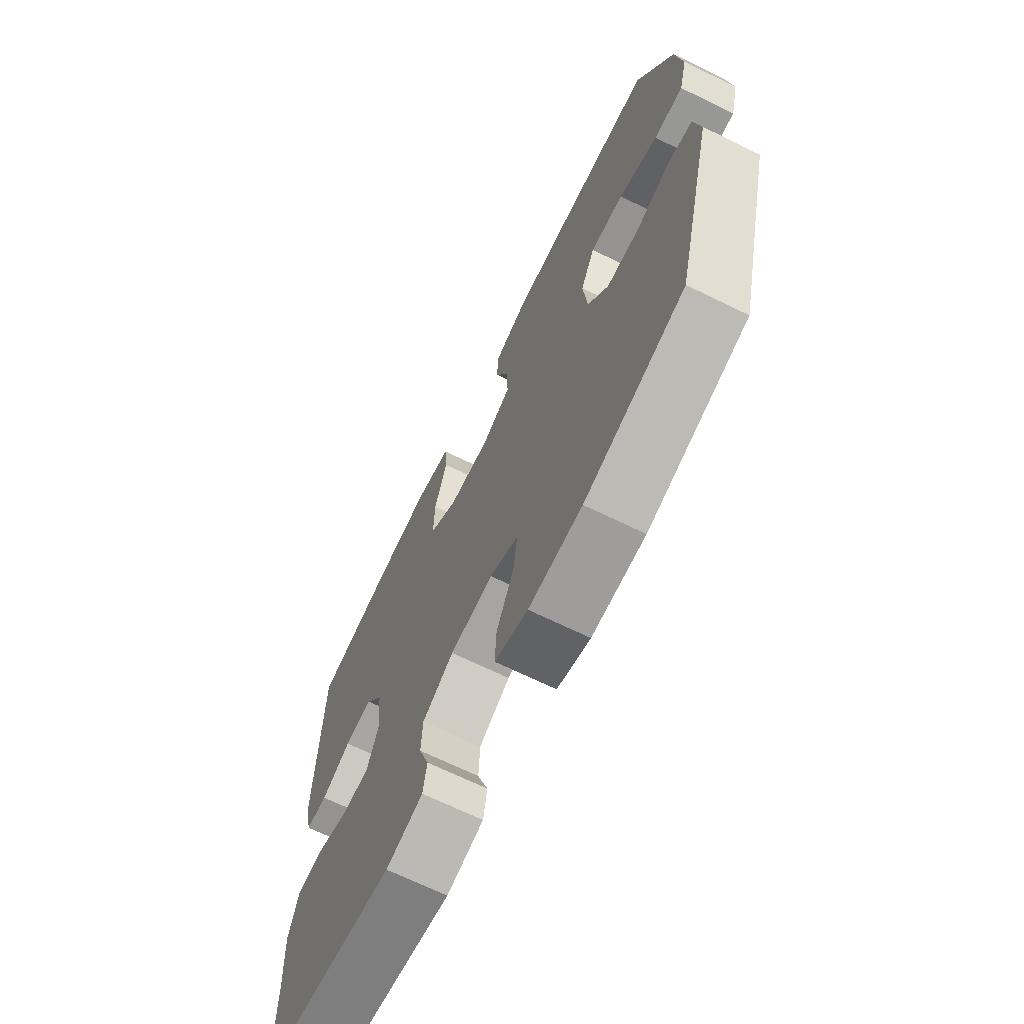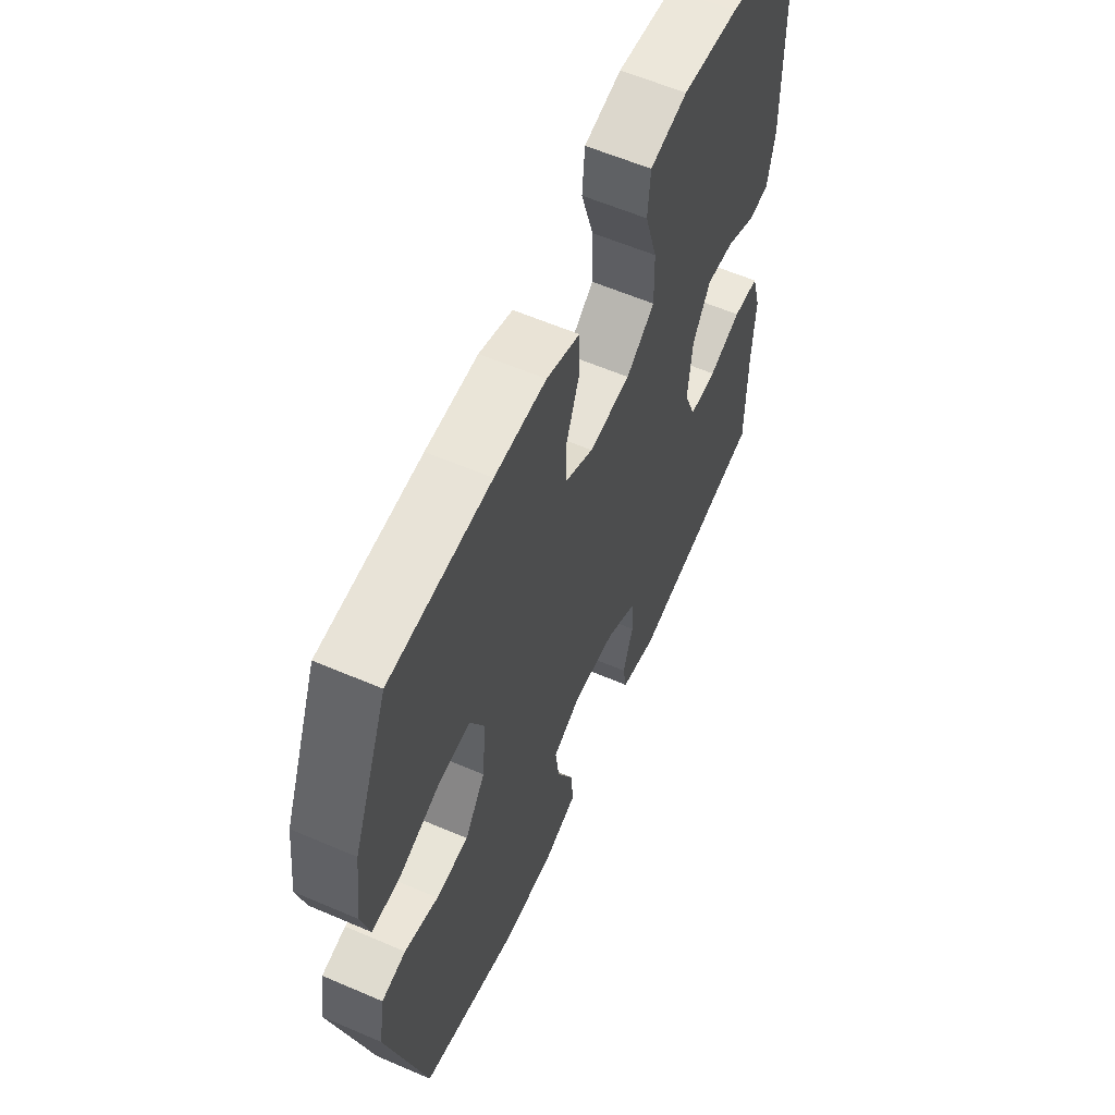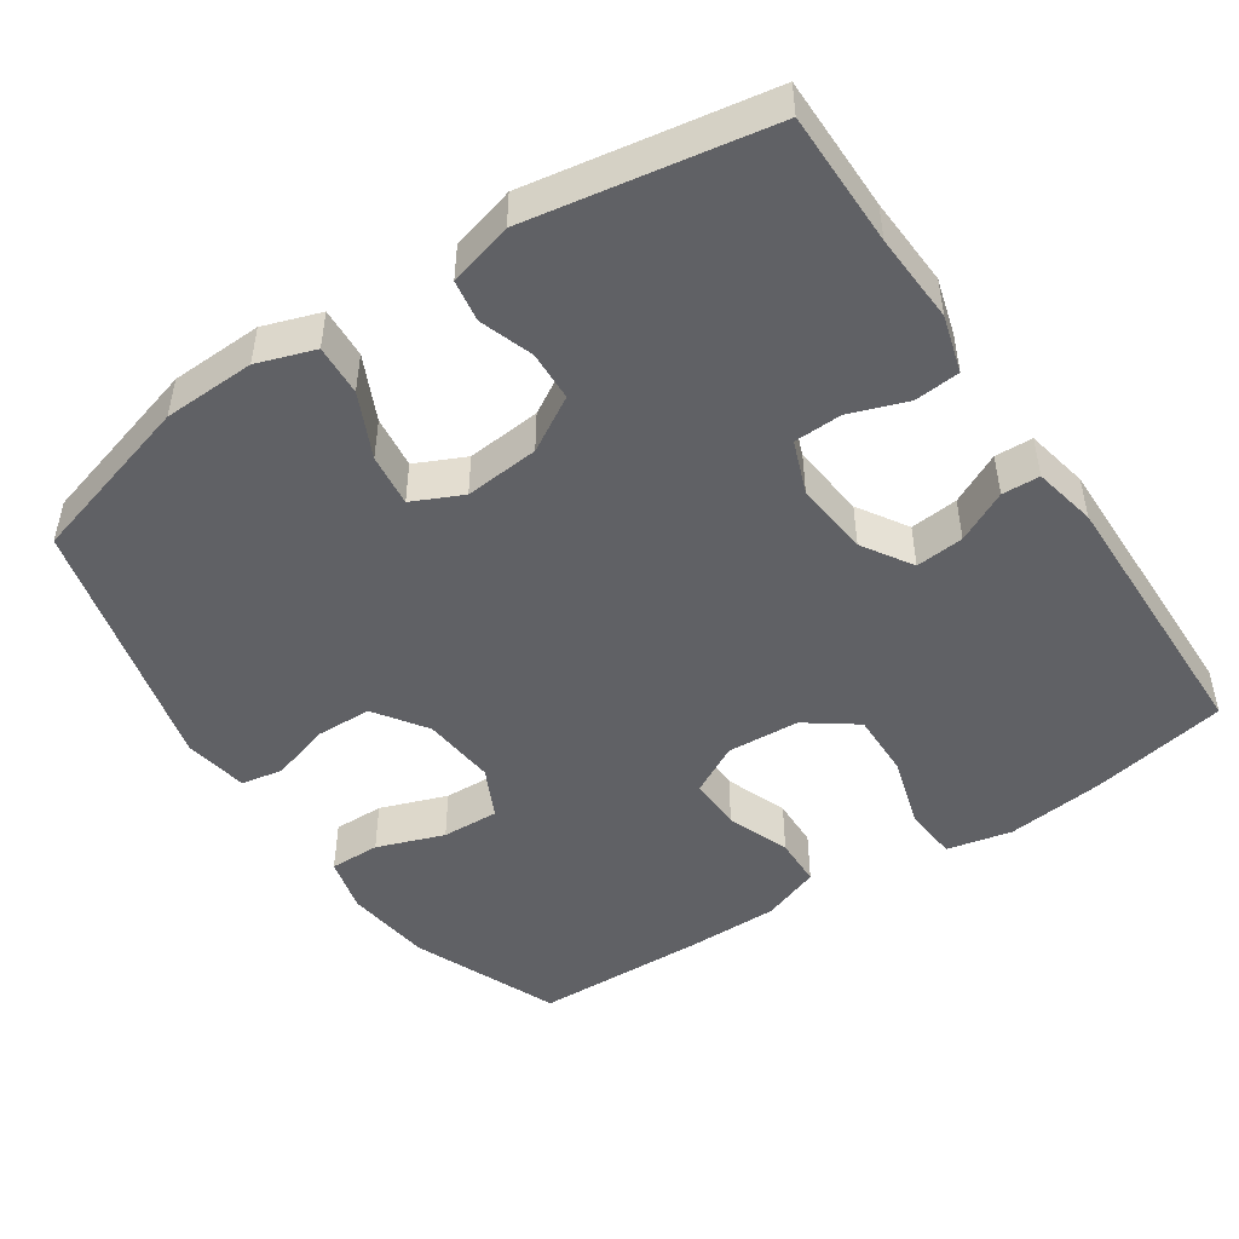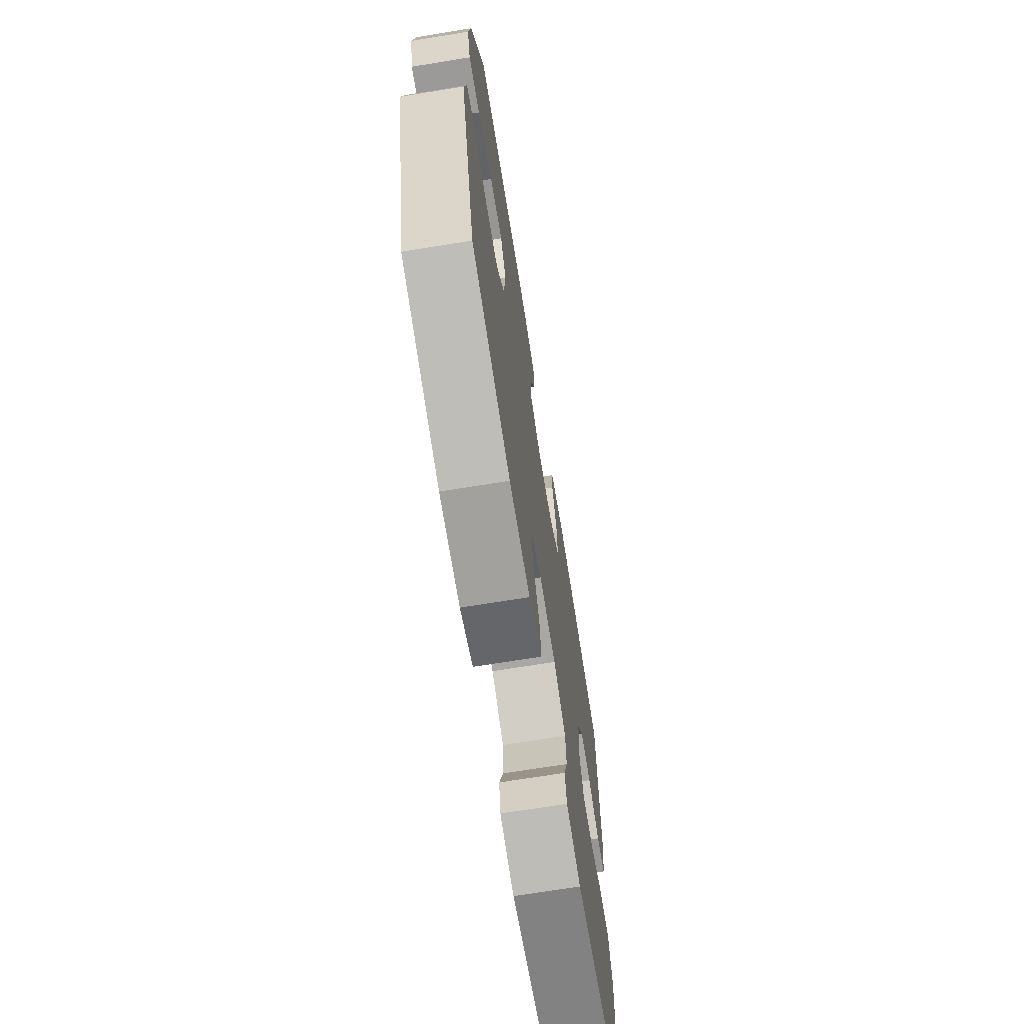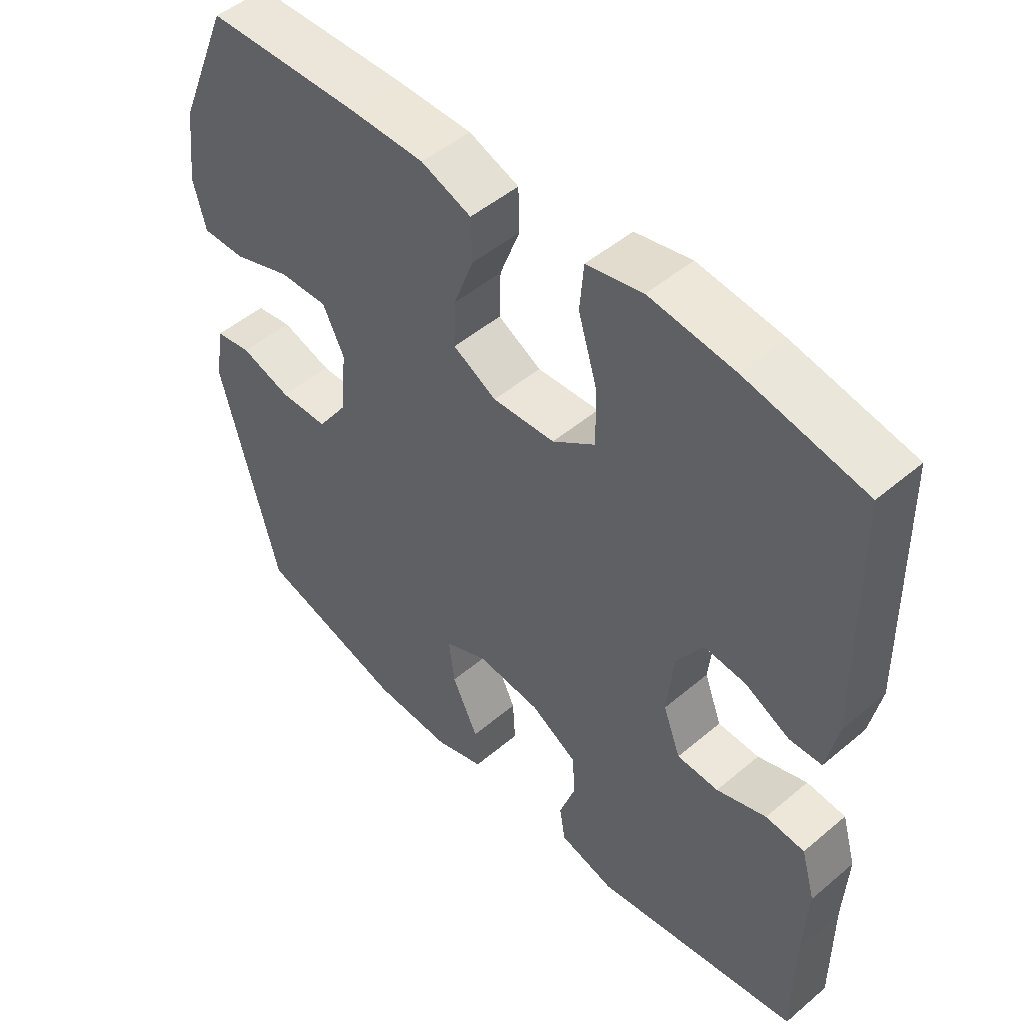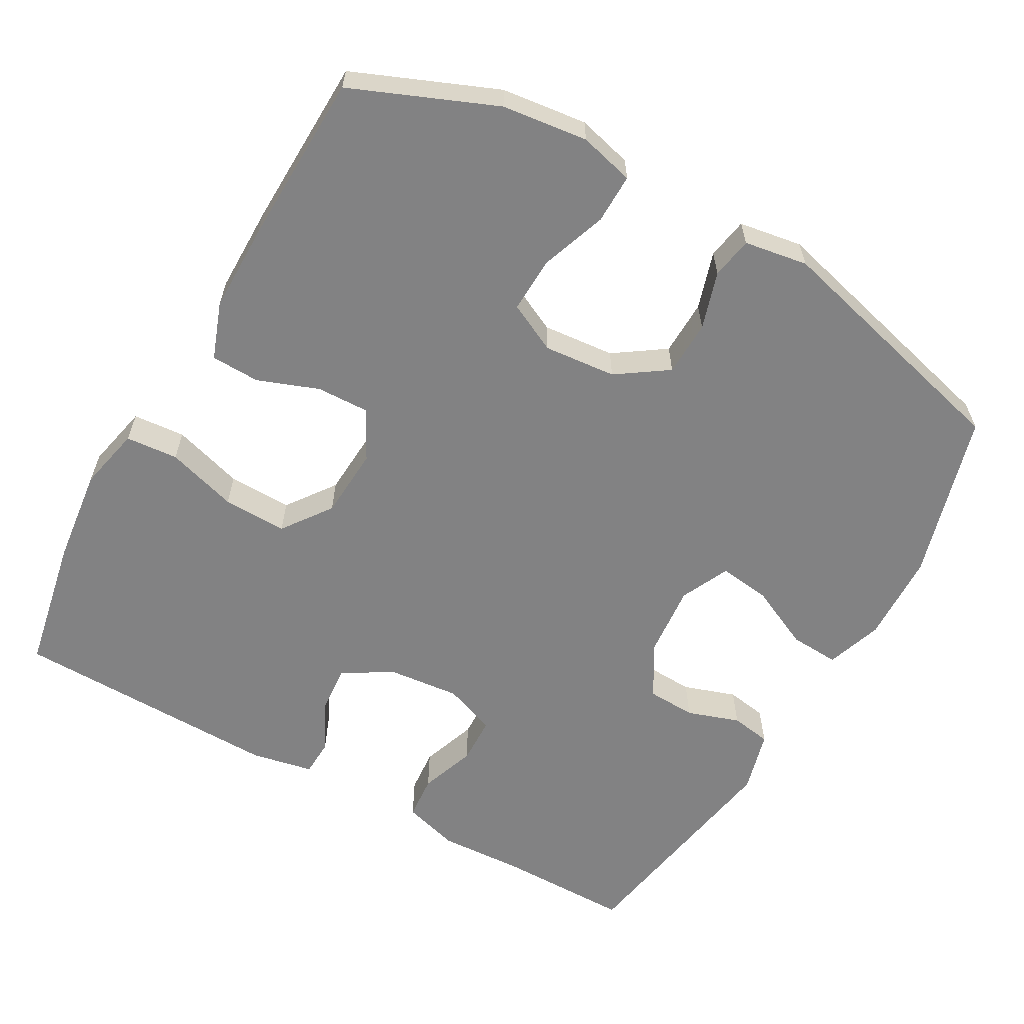
<metadata>
{"format":"obj","ext":"obj","renderer":"f3d","projection":"perspective","resolution":1024,"background":"white","views":[{"elev":-68.9,"azim":64.0,"up":"+Z"},{"elev":59.6,"azim":113.8,"up":"+Z"},{"elev":-48.1,"azim":-146.1,"up":"+Y"},{"elev":-70.2,"azim":99.2,"up":"+Z"},{"elev":49.4,"azim":-133.0,"up":"+Z"},{"elev":-60.8,"azim":60.6,"up":"+Y"}]}
</metadata>
<code>
v -0.5 0.07 -0.5
v -0.5 0.07 -0.322
v -0.506 0.07 -0.204
v -0.484 0.07 -0.128
v -0.424 0.07 -0.123
v -0.348 0.07 -0.15
v -0.284 0.07 -0.148
v -0.257 0.07 -0.077
v -0.267 0.07 0.022
v -0.308 0.07 0.088
v -0.372 0.07 0.082
v -0.44 0.07 0.048
v -0.49 0.07 0.05
v -0.507 0.07 0.134
v -0.5 0.07 0.5
v -0.318 0.07 0.535
v -0.188 0.07 0.55
v -0.102 0.07 0.531
v -0.096 0.07 0.46
v -0.125 0.07 0.364
v -0.127 0.07 0.277
v -0.061 0.07 0.229
v 0.035 0.07 0.223
v 0.102 0.07 0.259
v 0.1 0.07 0.33
v 0.069 0.07 0.413
v 0.071 0.07 0.479
v 0.148 0.07 0.507
v 0.267 0.07 0.507
v 0.5 0.07 0.5
v 0.58 0.07 0.306
v 0.594 0.07 0.19
v 0.575 0.07 0.116
v 0.508 0.07 0.117
v 0.419 0.07 0.149
v 0.343 0.07 0.152
v 0.31 0.07 0.085
v 0.319 0.07 -0.013
v 0.366 0.07 -0.082
v 0.441 0.07 -0.084
v 0.519 0.07 -0.06
v 0.575 0.07 -0.07
v 0.589 0.07 -0.156
v 0.5 0.07 -0.5
v 0.273 0.07 -0.564
v 0.151 0.07 -0.568
v 0.075 0.07 -0.542
v 0.079 0.07 -0.475
v 0.119 0.07 -0.39
v 0.128 0.07 -0.32
v 0.062 0.07 -0.289
v -0.037 0.07 -0.298
v -0.109 0.07 -0.34
v -0.112 0.07 -0.406
v -0.088 0.07 -0.477
v -0.097 0.07 -0.532
v -0.182 0.07 -0.555
v -0.5 0 -0.5
v -0.5 0 -0.322
v -0.506 0 -0.204
v -0.484 0 -0.128
v -0.424 0 -0.123
v -0.348 0 -0.15
v -0.284 0 -0.148
v -0.257 0 -0.077
v -0.267 0 0.022
v -0.308 0 0.088
v -0.372 0 0.082
v -0.44 0 0.048
v -0.49 0 0.05
v -0.507 0 0.134
v -0.5 0 0.5
v -0.318 0 0.535
v -0.188 0 0.55
v -0.102 0 0.531
v -0.096 0 0.46
v -0.125 0 0.364
v -0.127 0 0.277
v -0.061 0 0.229
v 0.035 0 0.223
v 0.102 0 0.259
v 0.1 0 0.33
v 0.069 0 0.413
v 0.071 0 0.479
v 0.148 0 0.507
v 0.267 0 0.507
v 0.5 0 0.5
v 0.58 0 0.306
v 0.594 0 0.19
v 0.575 0 0.116
v 0.508 0 0.117
v 0.419 0 0.149
v 0.343 0 0.152
v 0.31 0 0.085
v 0.319 0 -0.013
v 0.366 0 -0.082
v 0.441 0 -0.084
v 0.519 0 -0.06
v 0.575 0 -0.07
v 0.589 0 -0.156
v 0.5 0 -0.5
v 0.273 0 -0.564
v 0.151 0 -0.568
v 0.075 0 -0.542
v 0.079 0 -0.475
v 0.119 0 -0.39
v 0.128 0 -0.32
v 0.062 0 -0.289
v -0.037 0 -0.298
v -0.109 0 -0.34
v -0.112 0 -0.406
v -0.088 0 -0.477
v -0.097 0 -0.532
v -0.182 0 -0.555
f 54 55 56 57
f 53 54 57 1
f 52 53 1 2
f 51 52 2 3
f 46 47 48 49
f 46 49 50
f 45 46 50
f 44 45 50
f 43 44 50
f 40 41 42 43
f 39 40 43 50
f 38 39 50 51
f 32 33 34 35
f 32 35 36
f 31 32 36
f 30 31 36
f 29 30 36 37
f 25 26 27 28
f 24 25 28 29
f 17 18 19 20
f 17 20 21
f 16 17 21
f 15 16 21
f 14 15 21 22
f 11 12 13 14
f 10 11 14 22
f 3 4 5 6
f 3 6 7
f 51 3 7
f 38 51 7 8
f 24 29 37 38
f 23 24 38 8
f 9 10 22 23
f 8 9 23
f 114 113 112 111
f 58 114 111 110
f 59 58 110 109
f 60 59 109 108
f 106 105 104 103
f 107 106 103
f 107 103 102
f 107 102 101
f 107 101 100
f 100 99 98 97
f 107 100 97 96
f 108 107 96 95
f 92 91 90 89
f 93 92 89
f 93 89 88
f 93 88 87
f 94 93 87 86
f 85 84 83 82
f 86 85 82 81
f 77 76 75 74
f 78 77 74
f 78 74 73
f 78 73 72
f 79 78 72 71
f 71 70 69 68
f 79 71 68 67
f 63 62 61 60
f 64 63 60
f 64 60 108
f 65 64 108 95
f 95 94 86 81
f 65 95 81 80
f 80 79 67 66
f 80 66 65
f 1 58 59 2
f 2 59 60 3
f 3 60 61 4
f 4 61 62 5
f 5 62 63 6
f 6 63 64 7
f 7 64 65 8
f 8 65 66 9
f 9 66 67 10
f 10 67 68 11
f 11 68 69 12
f 12 69 70 13
f 13 70 71 14
f 14 71 72 15
f 15 72 73 16
f 16 73 74 17
f 17 74 75 18
f 18 75 76 19
f 19 76 77 20
f 20 77 78 21
f 21 78 79 22
f 22 79 80 23
f 23 80 81 24
f 24 81 82 25
f 25 82 83 26
f 26 83 84 27
f 27 84 85 28
f 28 85 86 29
f 29 86 87 30
f 30 87 88 31
f 31 88 89 32
f 32 89 90 33
f 33 90 91 34
f 34 91 92 35
f 35 92 93 36
f 36 93 94 37
f 37 94 95 38
f 38 95 96 39
f 39 96 97 40
f 40 97 98 41
f 41 98 99 42
f 42 99 100 43
f 43 100 101 44
f 44 101 102 45
f 45 102 103 46
f 46 103 104 47
f 47 104 105 48
f 48 105 106 49
f 49 106 107 50
f 50 107 108 51
f 51 108 109 52
f 52 109 110 53
f 53 110 111 54
f 54 111 112 55
f 55 112 113 56
f 56 113 114 57
f 57 114 58 1

</code>
